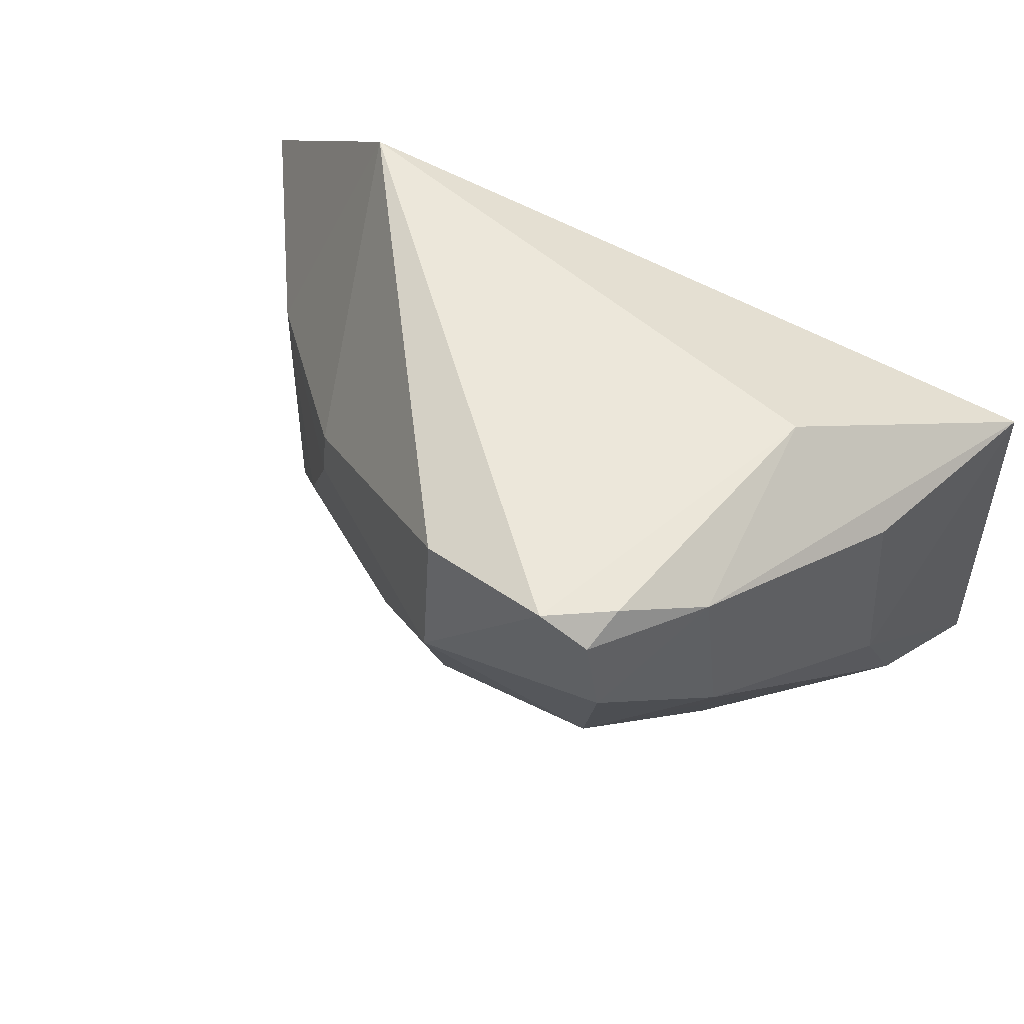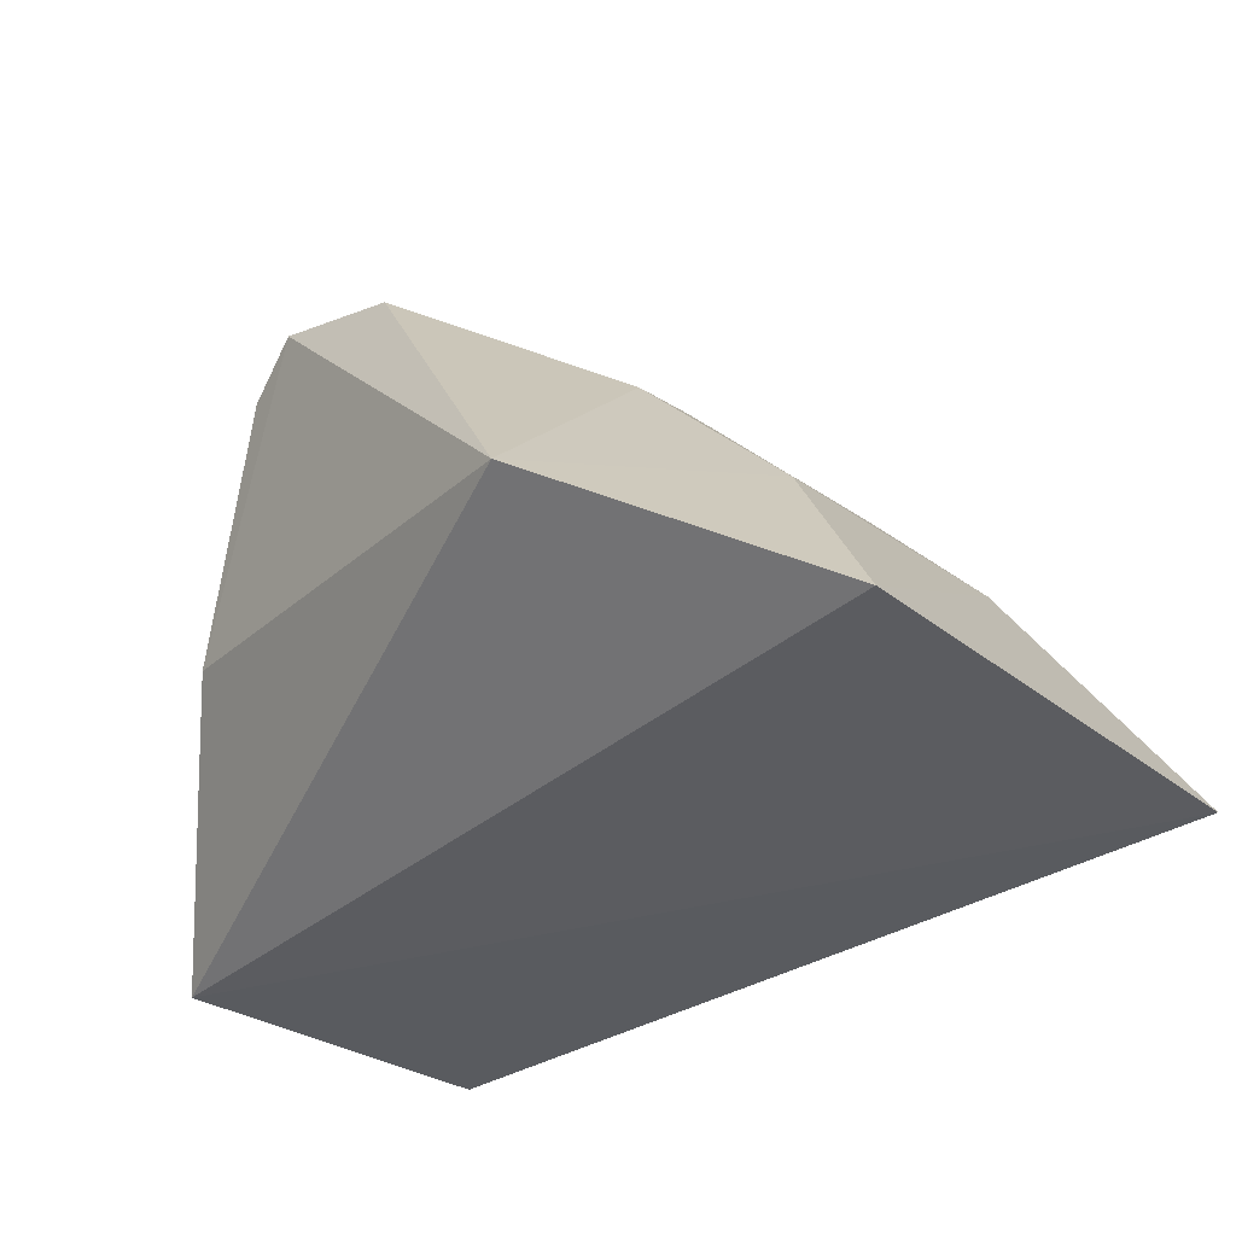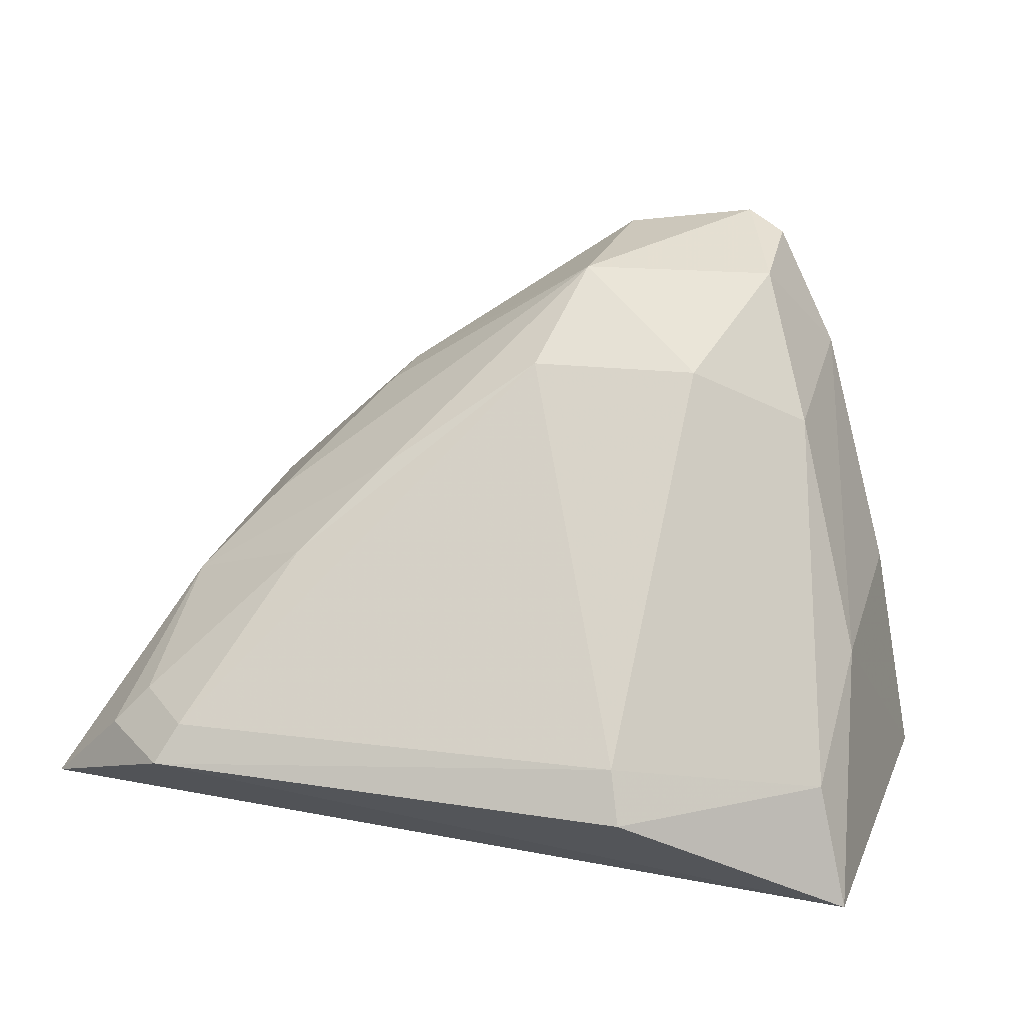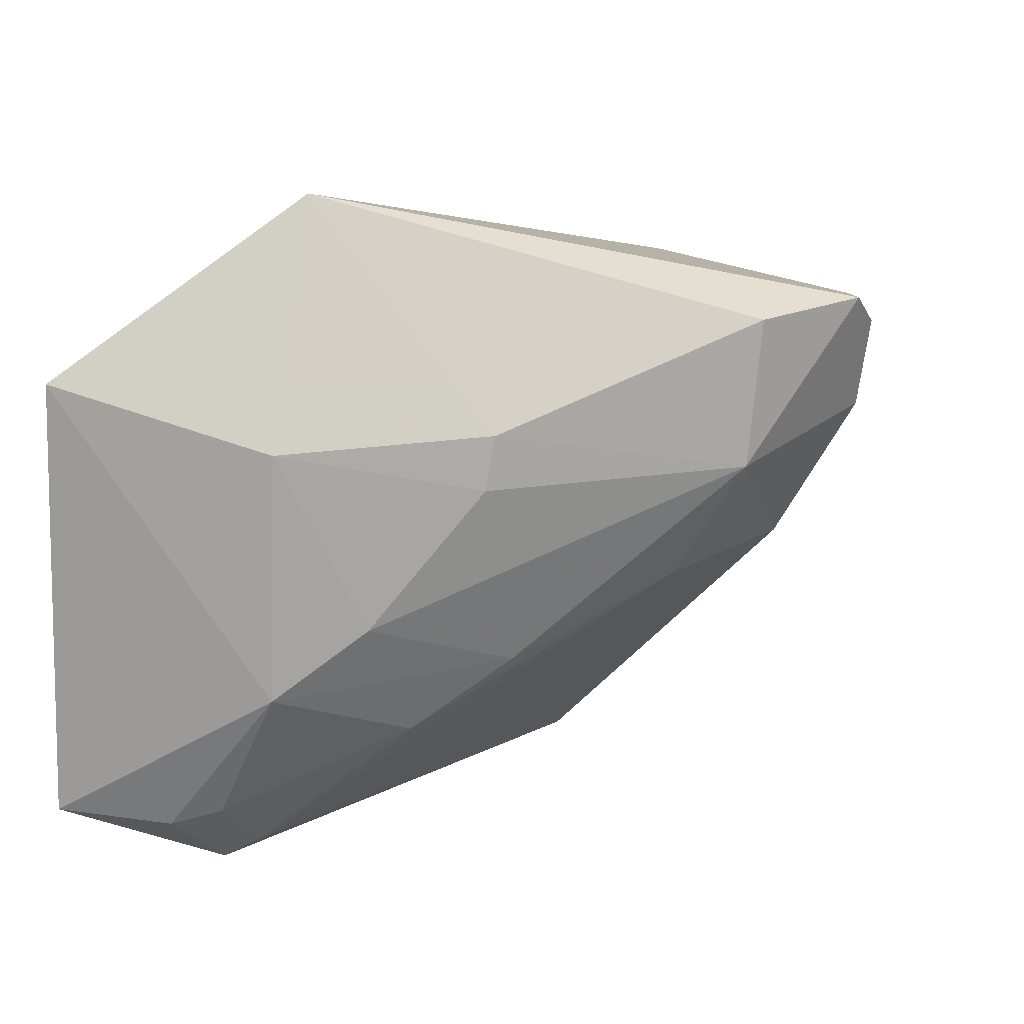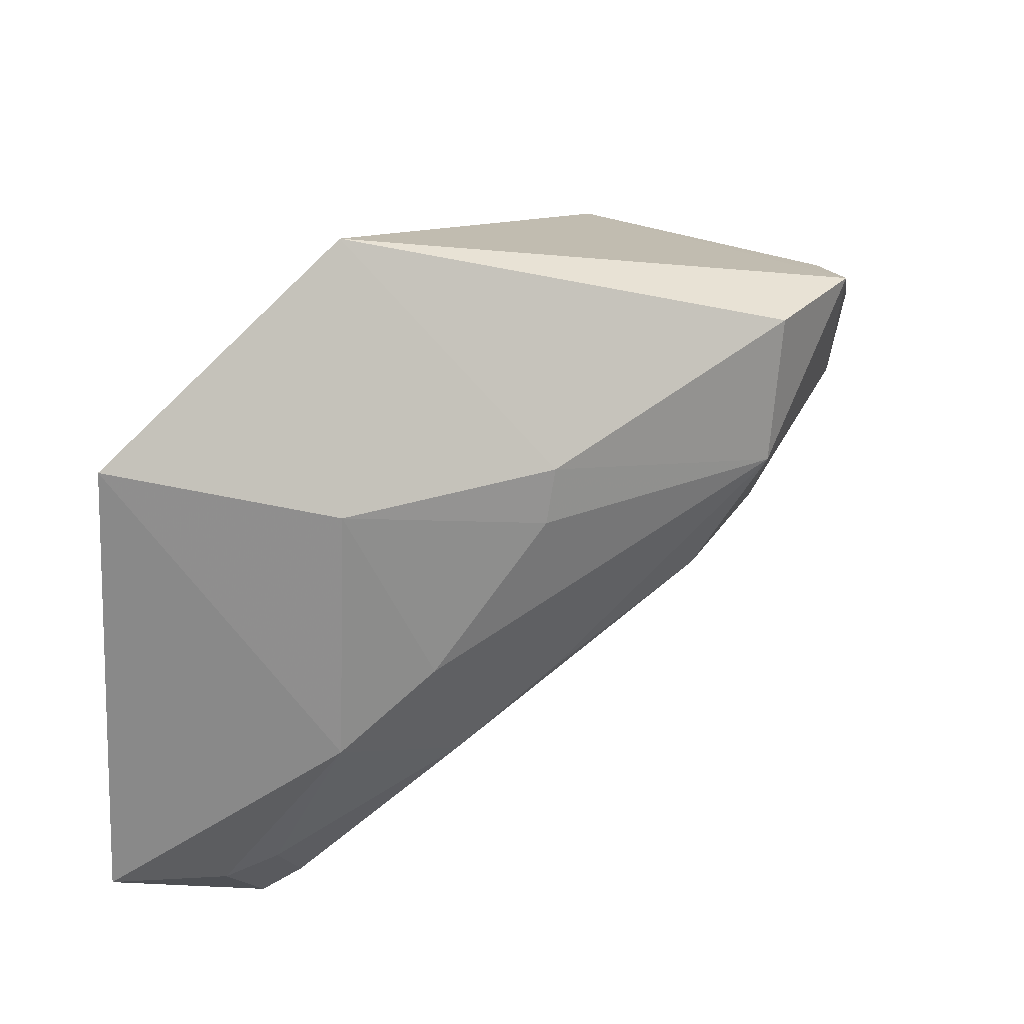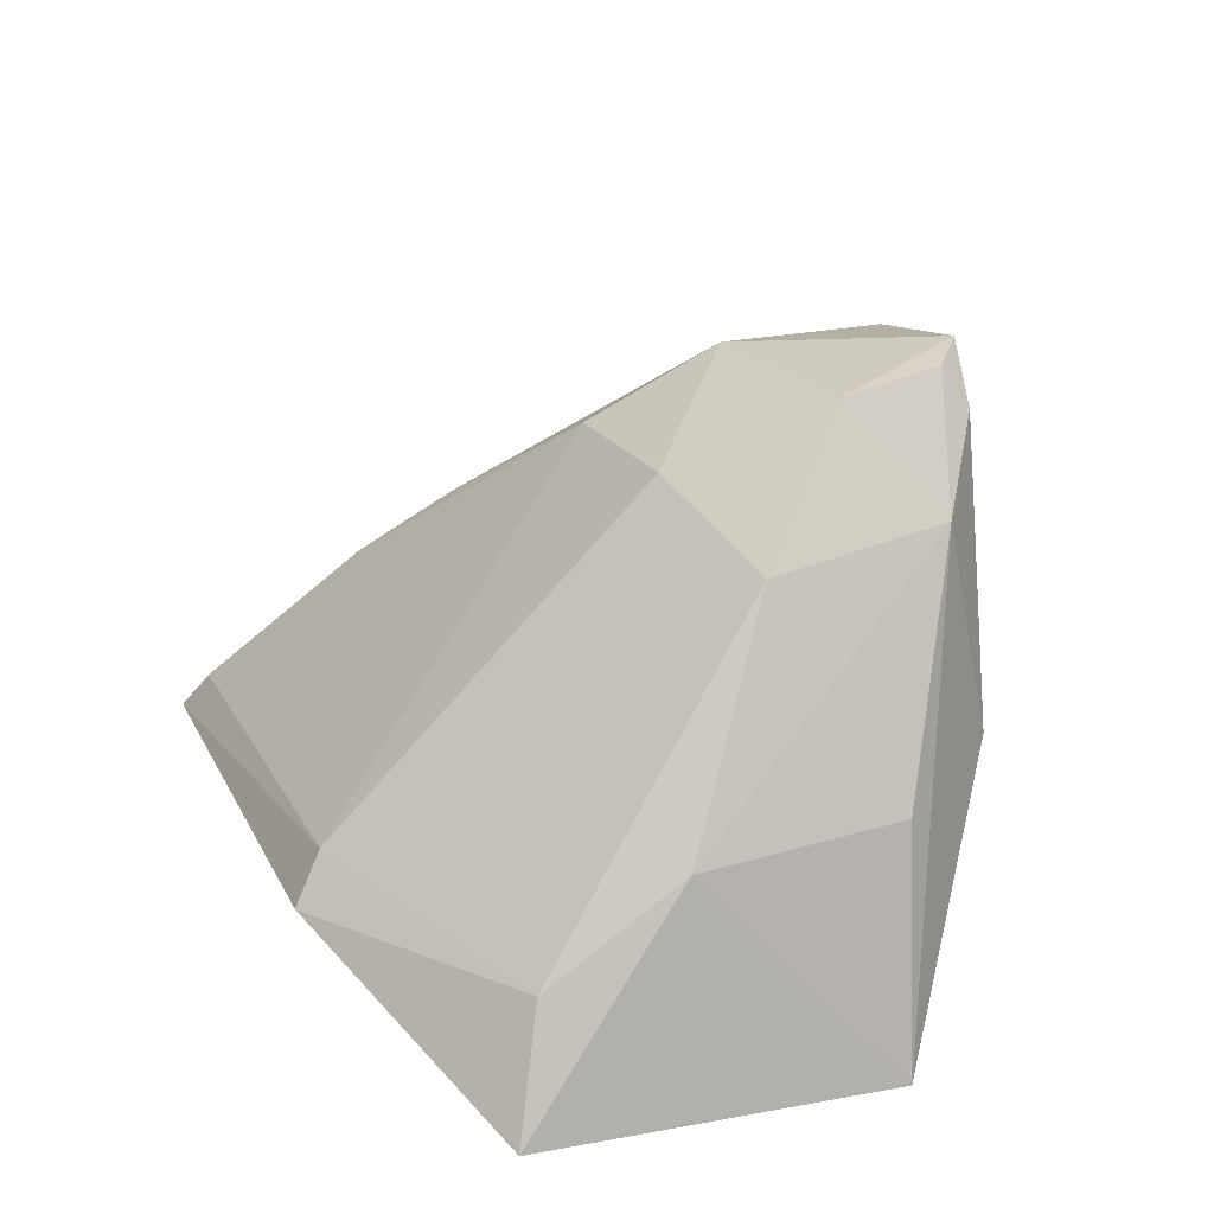
<metadata>
{"format":"obj","ext":"obj","renderer":"f3d","projection":"perspective","resolution":1024,"background":"white","views":[{"elev":46.4,"azim":-148.7,"up":"+Z"},{"elev":-29.3,"azim":44.0,"up":"+Y"},{"elev":25.4,"azim":-163.5,"up":"+Y"},{"elev":16.0,"azim":132.2,"up":"+Z"},{"elev":24.7,"azim":114.7,"up":"+Z"},{"elev":21.2,"azim":-109.0,"up":"+Y"}]}
</metadata>
<code>
v -0.0002169 0.02457 0.04306
v 0.004773 0.0217 0.03928
v -0.006033 0.03208 0.03721
v -0.00929 0.0231 0.02777
v -0.01422 0.02022 0.03795
v 0.002933 0.02293 0.02899
v -0.001398 0.02892 0.03823
v -0.009195 0.03273 0.04059
v 0.0009214 0.02365 0.02819
v -0.01384 0.02004 0.0306
v 0.001959 0.02563 0.03786
v 0.002028 0.02544 0.03231
v -0.01111 0.02552 0.04064
v -0.009126 0.03067 0.03483
v -0.006328 0.03223 0.04044
v 0.004649 0.0211 0.02937
v -0.0115 0.02999 0.03956
v 0.0005711 0.02699 0.03393
v -0.0008943 0.02679 0.0312
v -0.0102 0.03209 0.03791
v -0.01307 0.02268 0.0312
v -0.008988 0.02411 0.02834
v 0.001333 0.02286 0.02766
v -0.0132 0.02464 0.03401
v -0.01035 0.03167 0.04039
v -0.00122 0.0288 0.03703
v -0.002458 0.02844 0.03285
v 0.002148 0.02378 0.02931
v -0.01151 0.02931 0.03599
v -0.005491 0.03057 0.03461
v -0.01321 0.02508 0.0382
v -0.01013 0.03248 0.0399
f 5 2 1
f 11 7 1
f 11 1 2
f 12 11 2
f 13 5 1
f 13 1 8
f 15 7 3
f 15 3 8
f 15 8 1
f 15 1 7
f 16 2 5
f 16 5 10
f 16 12 2
f 16 6 12
f 17 5 13
f 18 11 12
f 20 8 3
f 20 3 14
f 21 4 10
f 22 21 14
f 22 4 21
f 23 9 6
f 23 6 16
f 23 22 9
f 23 4 22
f 23 16 10
f 23 10 4
f 24 10 5
f 24 21 10
f 25 17 13
f 25 13 8
f 26 18 3
f 26 3 7
f 26 7 11
f 26 11 18
f 27 18 12
f 27 12 19
f 27 3 18
f 28 19 12
f 28 12 6
f 28 6 9
f 28 9 19
f 29 20 14
f 29 14 21
f 29 21 24
f 29 24 17
f 29 17 20
f 30 19 9
f 30 9 22
f 30 22 14
f 30 27 19
f 30 14 3
f 30 3 27
f 31 24 5
f 31 5 17
f 31 17 24
f 32 20 17
f 32 17 25
f 32 25 8
f 32 8 20

</code>
